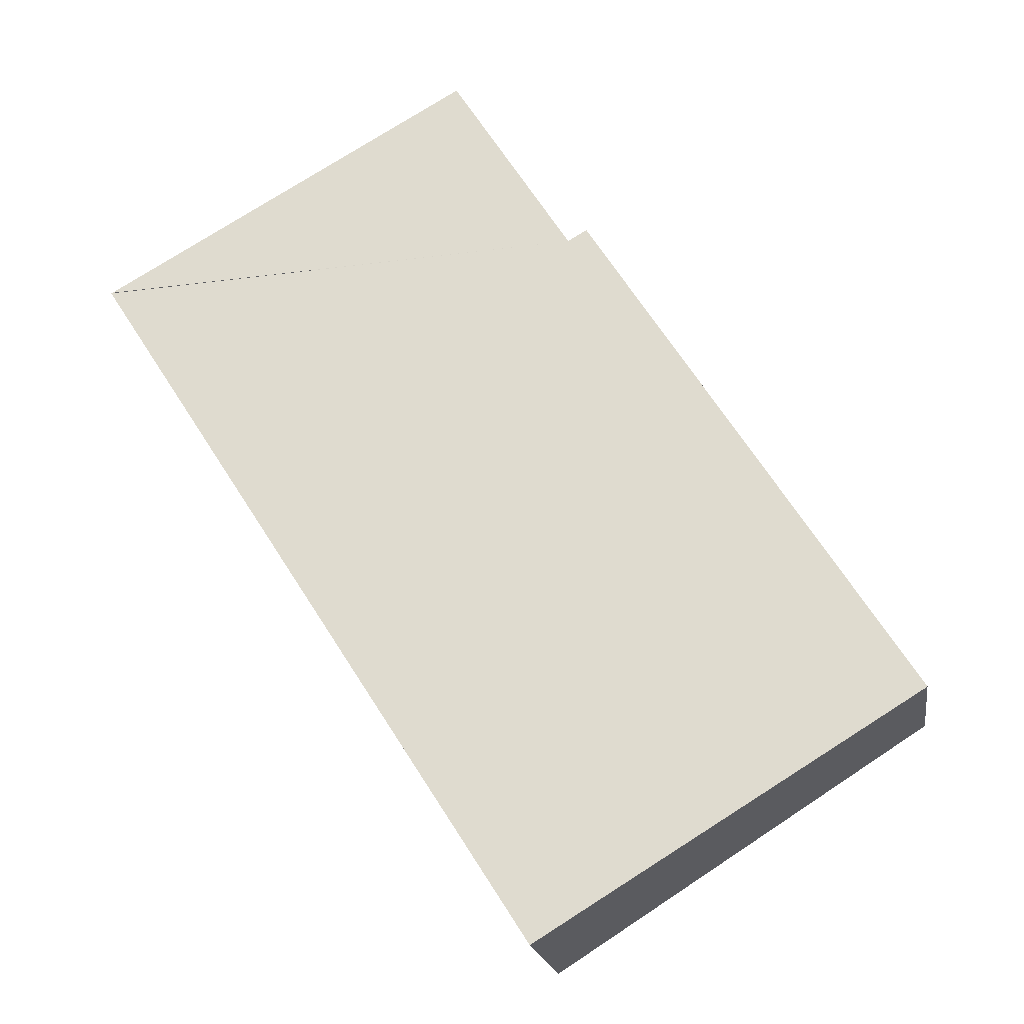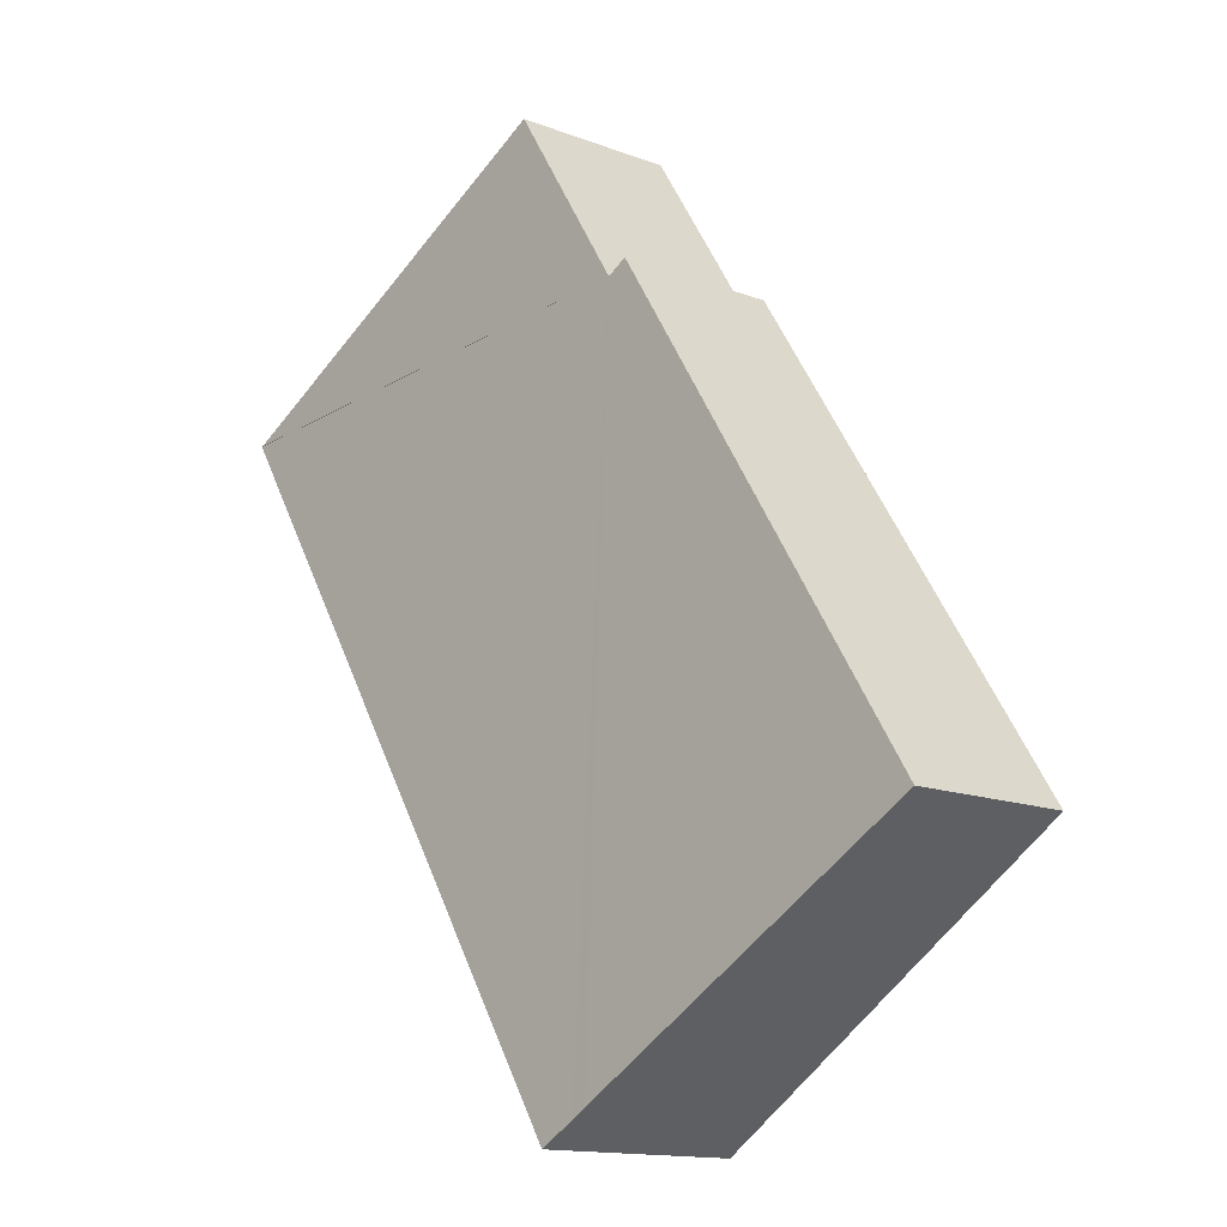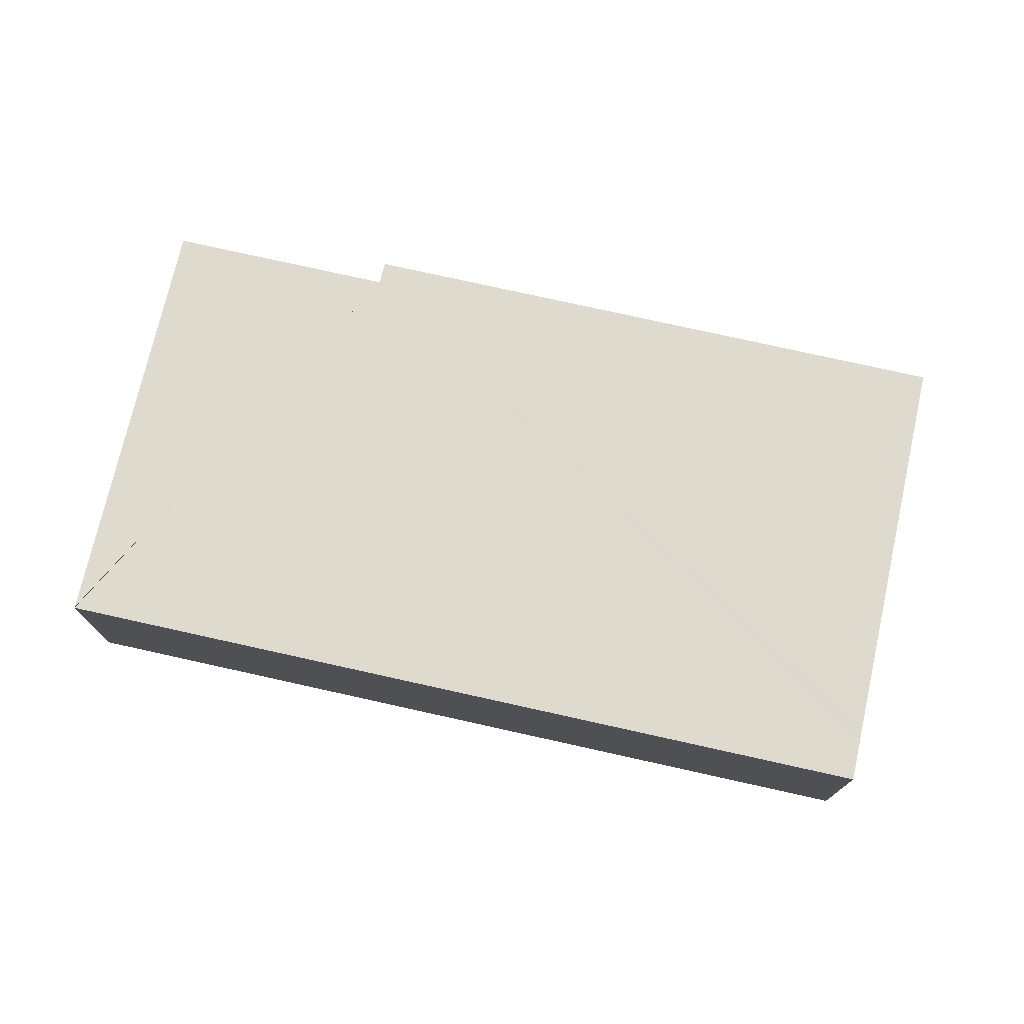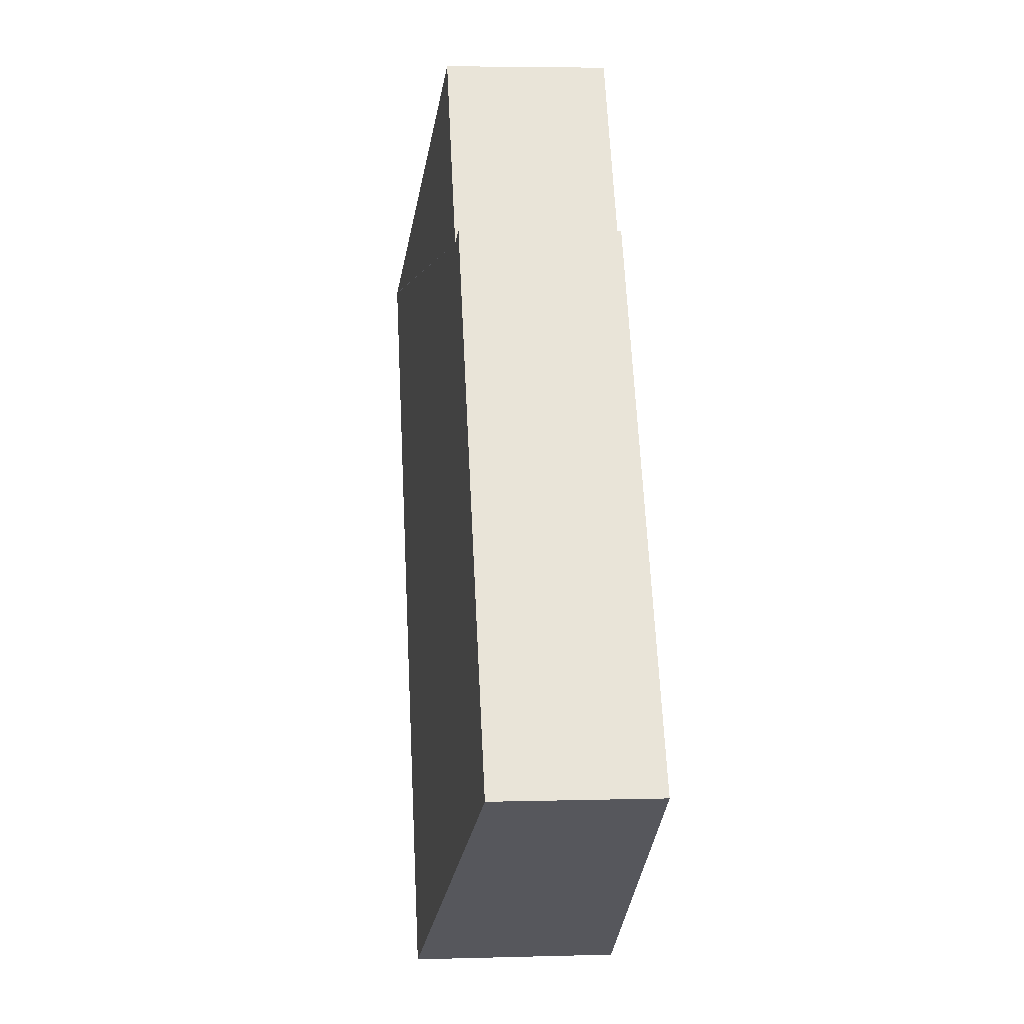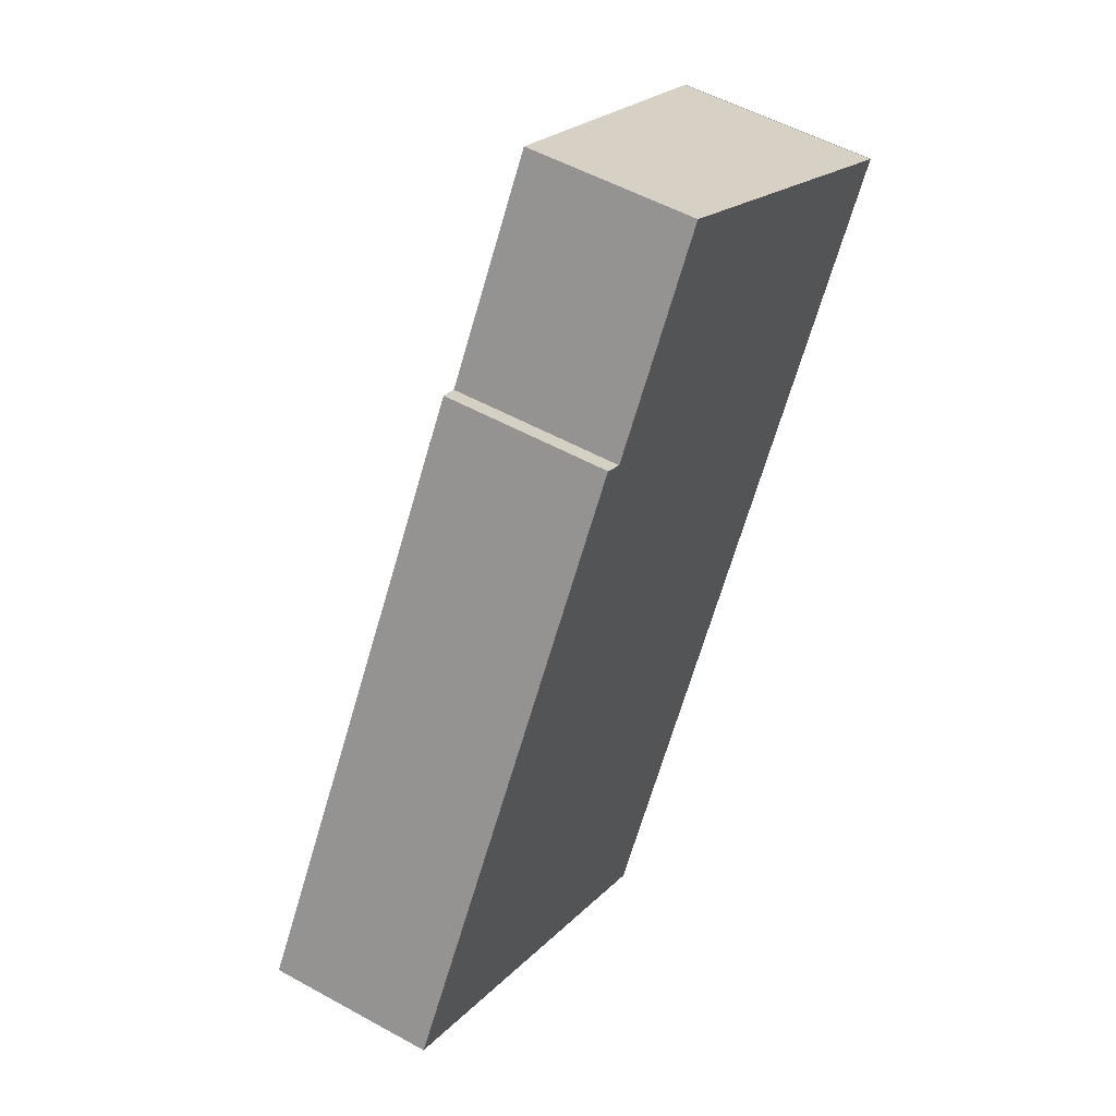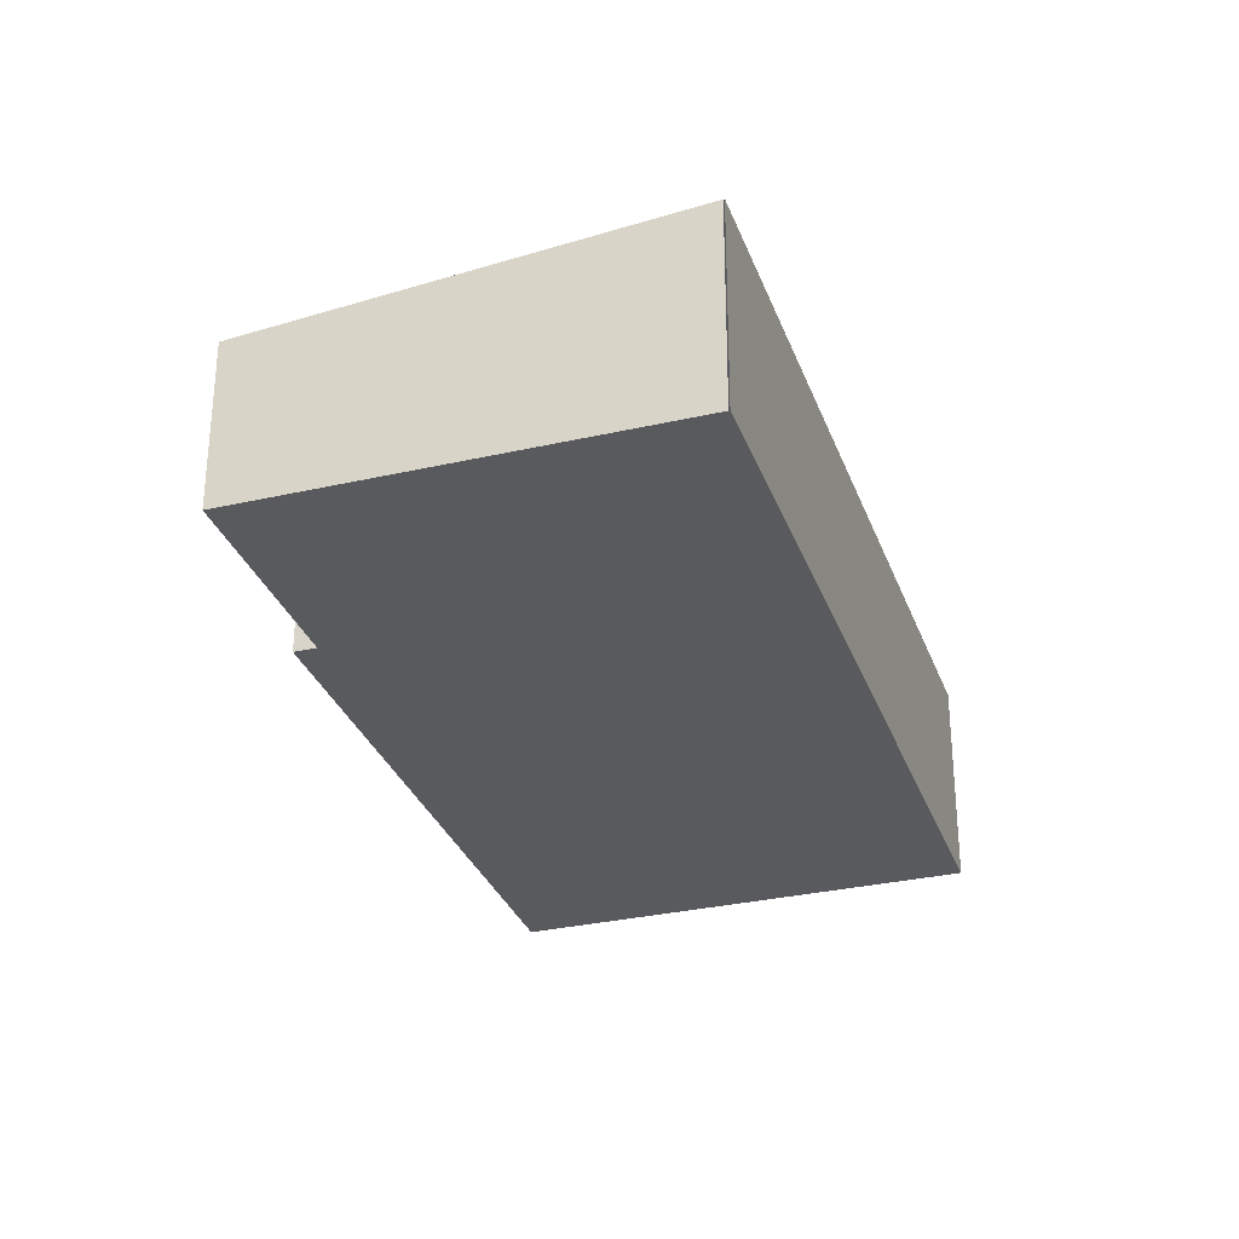
<metadata>
{"format":"obj","ext":"obj","renderer":"f3d","projection":"perspective","resolution":1024,"background":"white","views":[{"elev":-18.8,"azim":-171.4,"up":"+Z"},{"elev":-14.2,"azim":-130.0,"up":"+Z"},{"elev":76.4,"azim":135.2,"up":"+Y"},{"elev":4.7,"azim":-95.2,"up":"+Z"},{"elev":52.8,"azim":-59.2,"up":"+Z"},{"elev":-31.2,"azim":50.8,"up":"+Y"}]}
</metadata>
<code>
v  4.461 2.134 6.412
v  6.021 2.134 8.846
v  10.7 2.625 5.843
v  4.505 2.58 -2.889
v  5.404 2.626 -2.448
v  4.942 2.626 -3.169
v  10.72 2.626 5.835
v  4.326 2.562 -2.774
v  0 2.108 1.291e-16
v  4.214 2.108 6.571
v  10.7 -3.578e-16 5.843
v  6.021 -5.417e-16 8.846
v  4.461 -3.926e-16 6.412
v  4.214 -4.024e-16 6.571
v  10.72 -3.573e-16 5.835
v  5.404 1.499e-16 -2.448
v  4.942 1.94e-16 -3.169
v  4.326 1.699e-16 -2.774
v  0 0 0
v  4.505 1.769e-16 -2.889
g defaultobject
f 1 2 3
f 4 5 6
f 5 1 7
f 1 5 4
f 1 4 8
f 1 8 9
f 1 9 10
f 2 11 3
f 11 2 12
f 10 13 1
f 13 10 14
f 15 5 7
f 5 15 16
f 5 16 6
f 6 16 17
f 17 4 6
f 4 17 8
f 8 17 9
f 9 17 18
f 9 18 19
f 18 17 20
f 19 10 9
f 10 19 14
f 13 2 1
f 2 13 12
f 12 13 11
f 16 20 17
f 20 16 18
f 18 16 19
f 19 16 15
f 19 15 13
f 19 13 14
f 13 15 11

</code>
